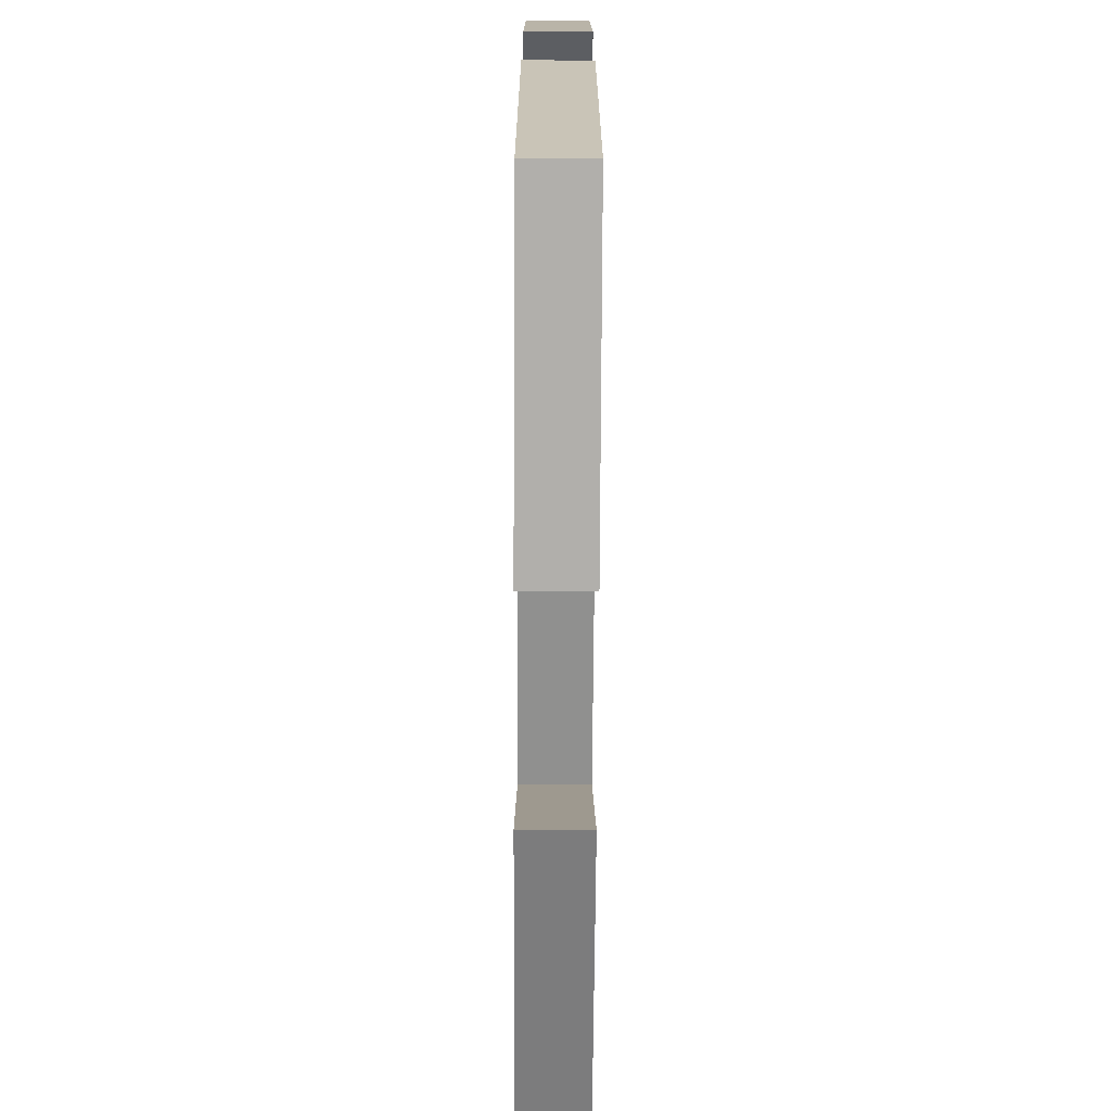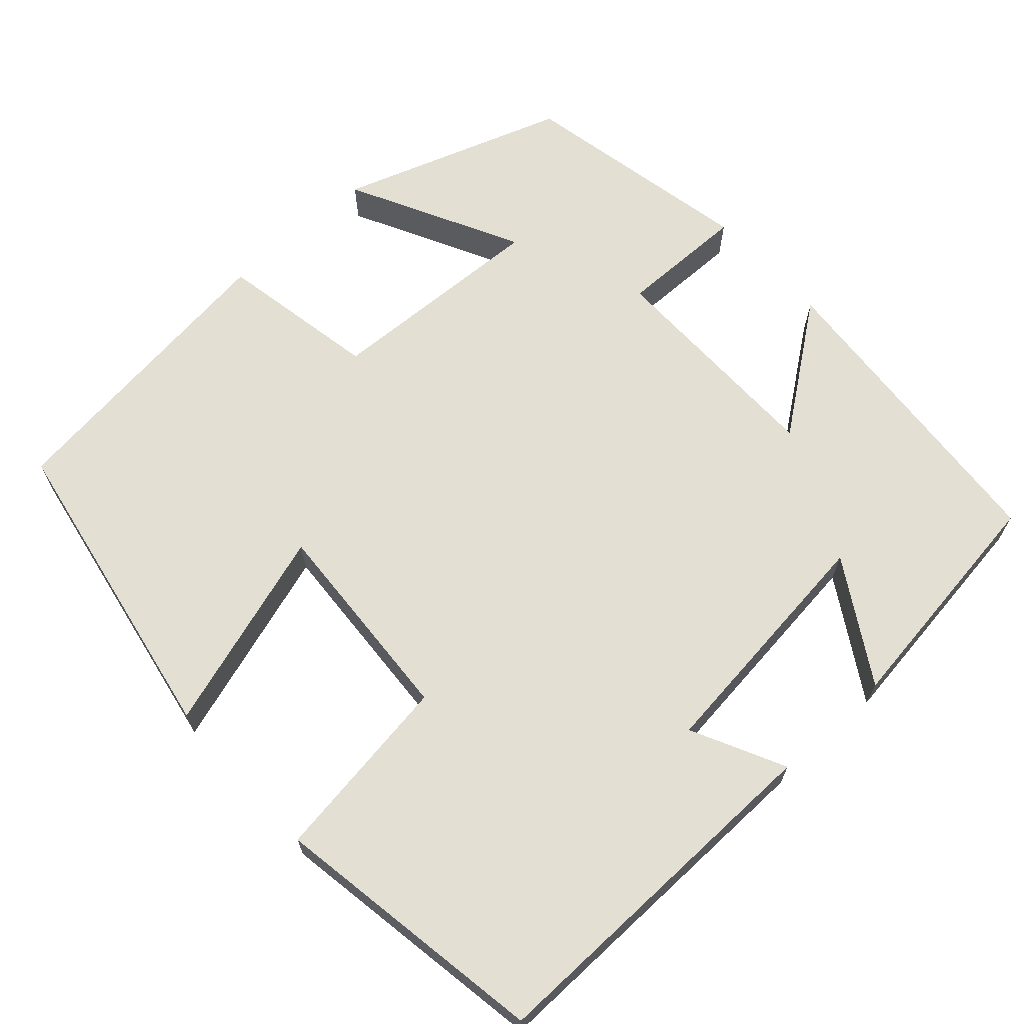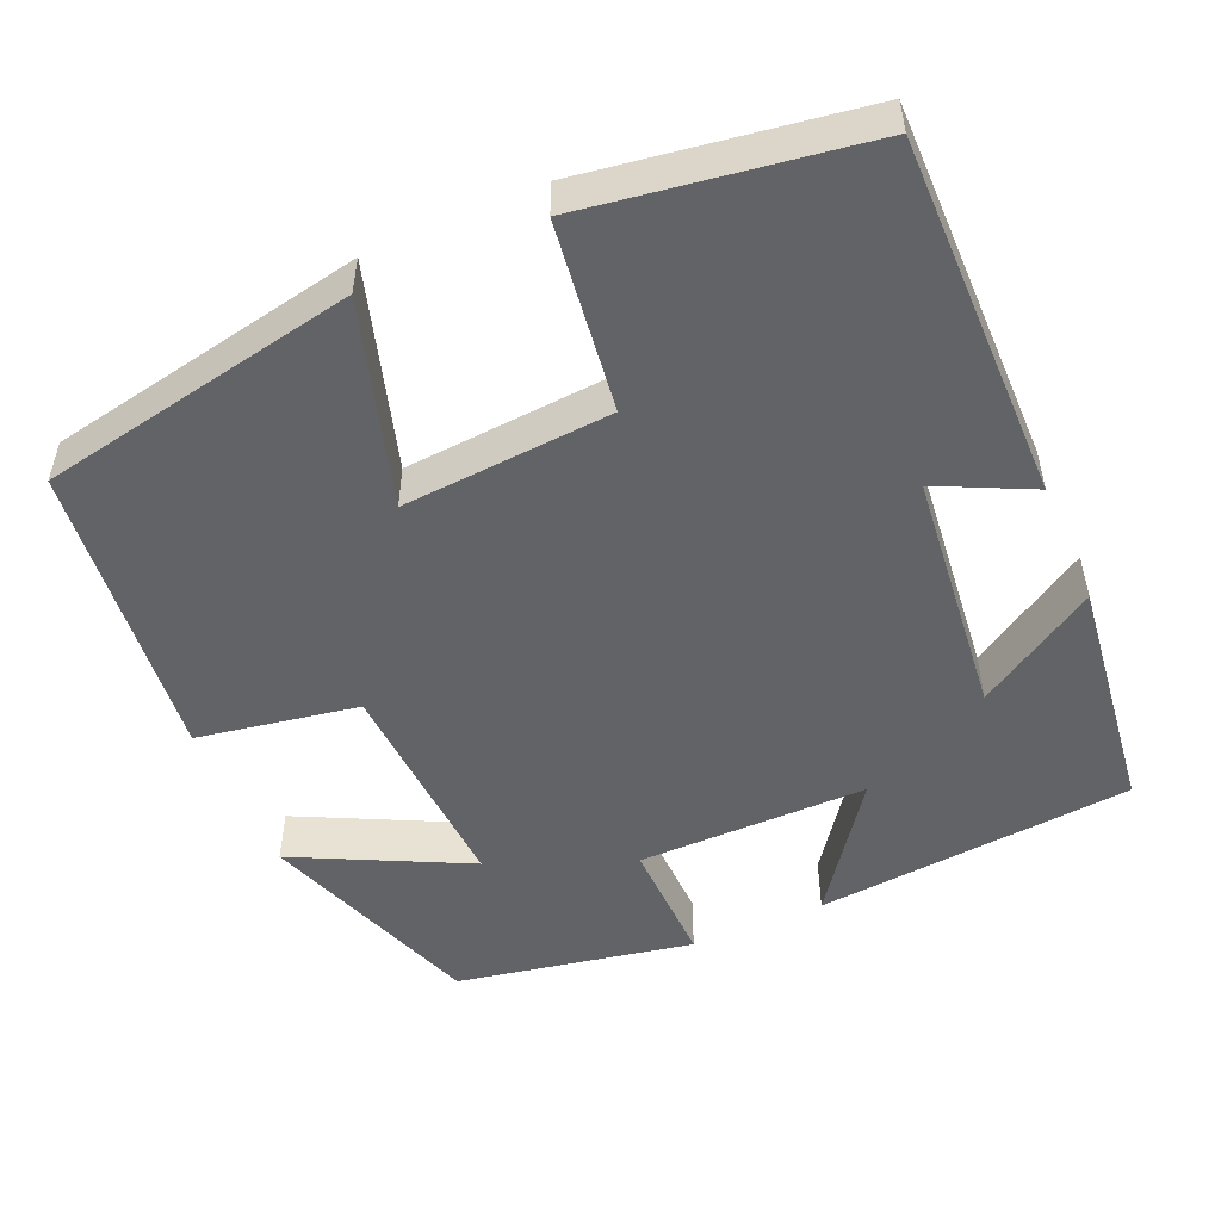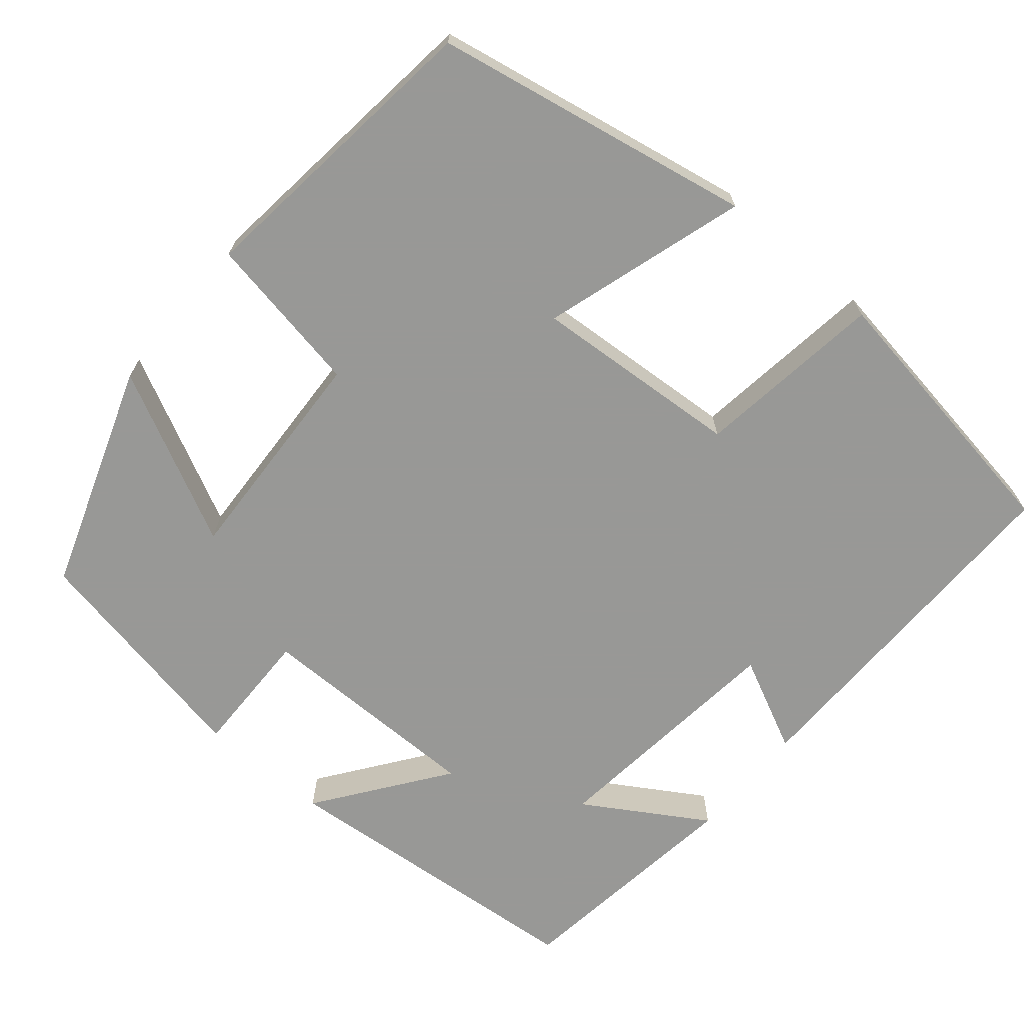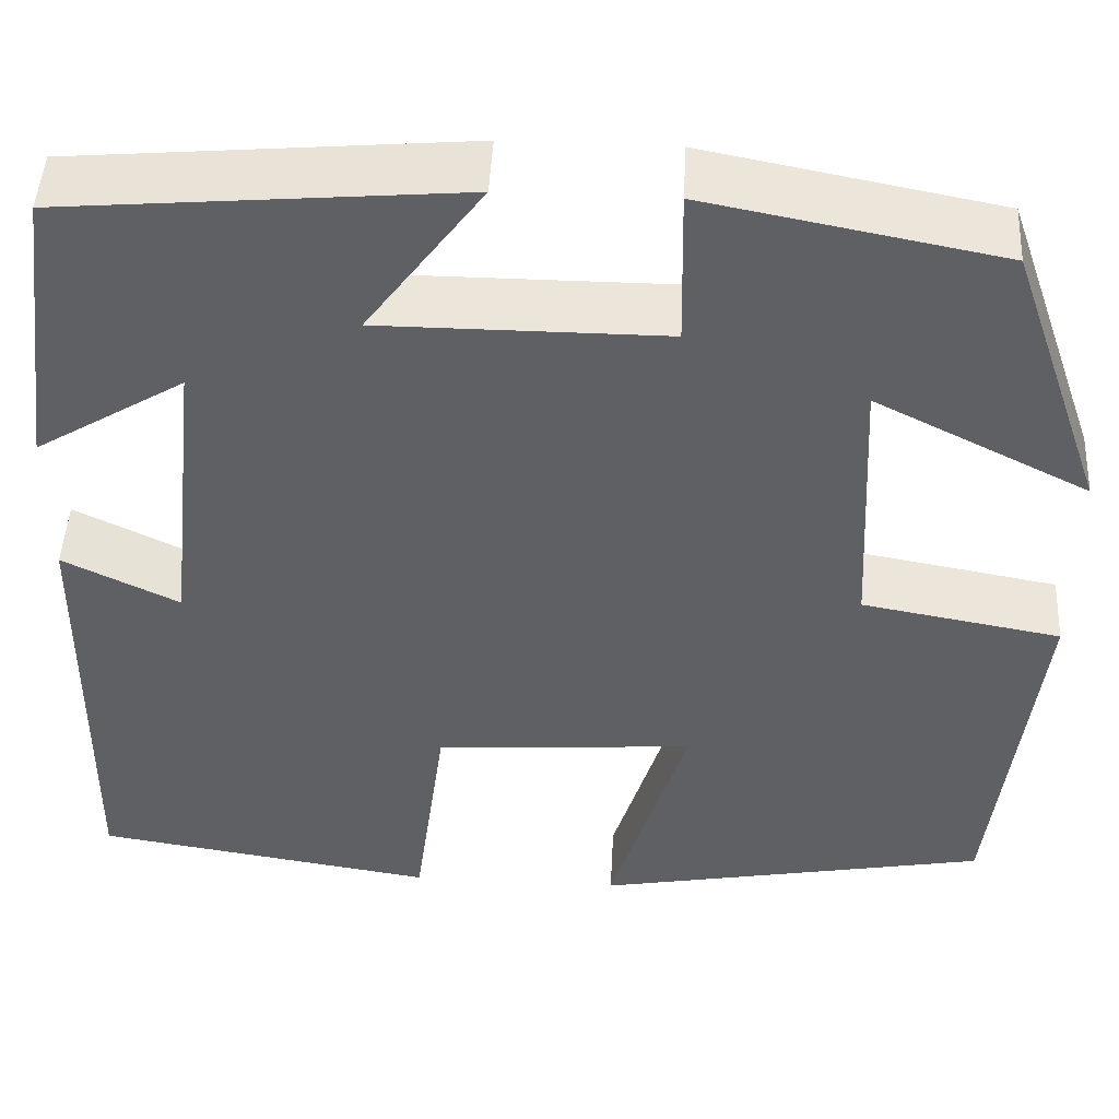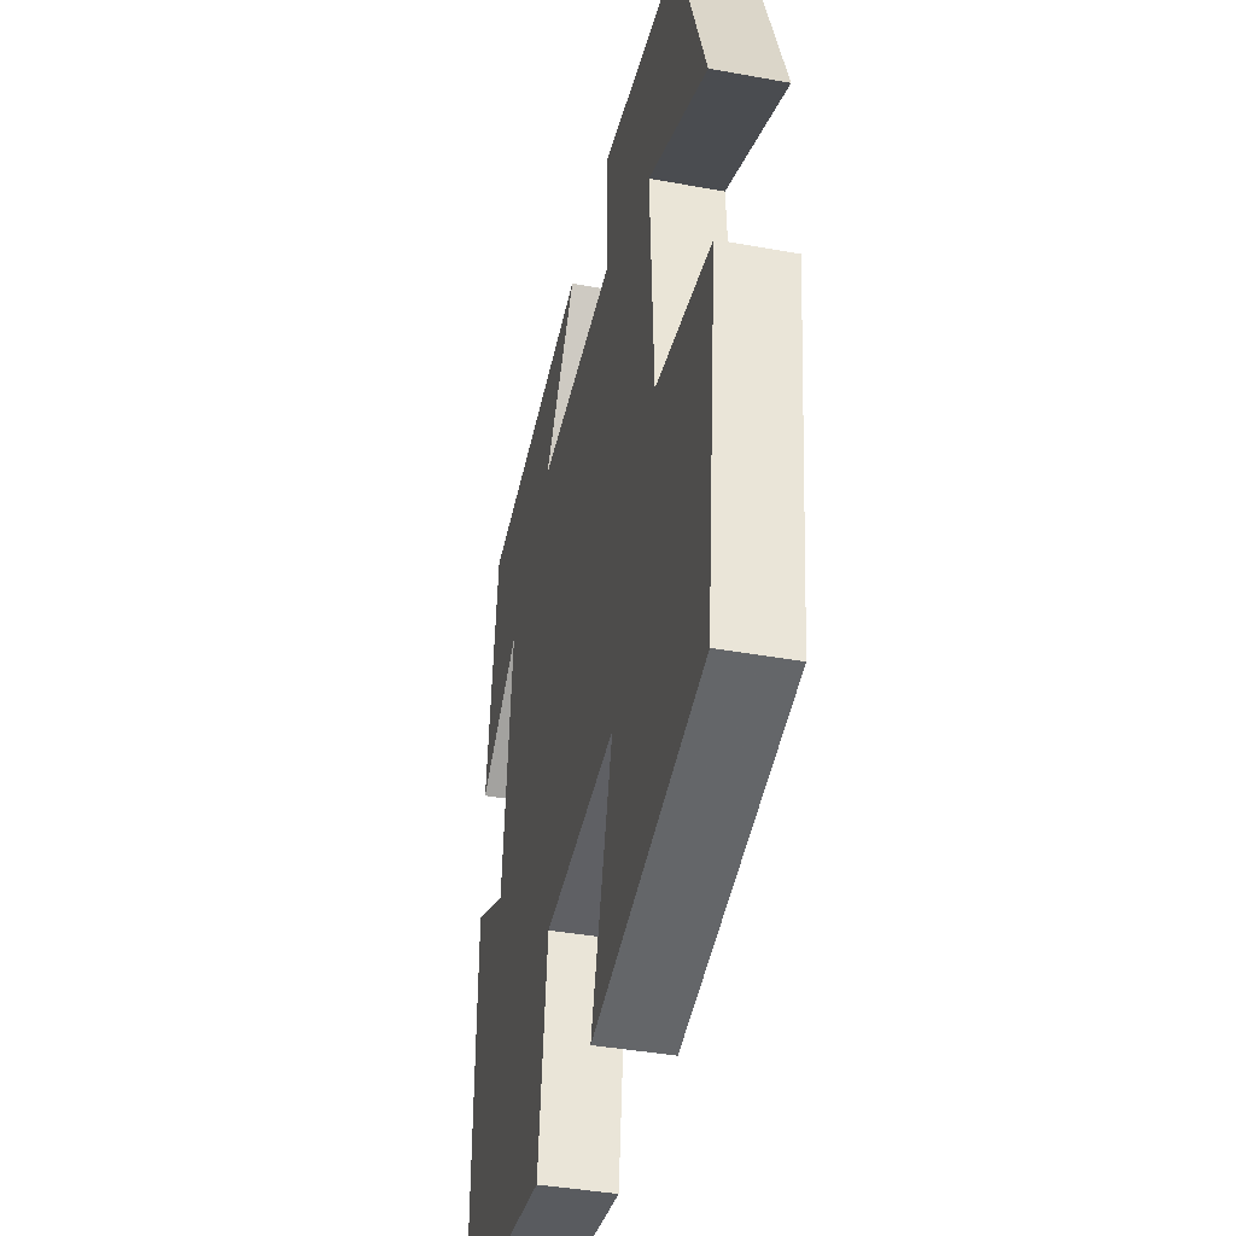
<metadata>
{"format":"obj","ext":"obj","renderer":"f3d","projection":"perspective","resolution":1024,"background":"white","views":[{"elev":-69.4,"azim":-90.3,"up":"+Z"},{"elev":66.5,"azim":-132.5,"up":"+Y"},{"elev":-50.9,"azim":-156.2,"up":"+Y"},{"elev":-68.5,"azim":139.9,"up":"+Y"},{"elev":47.3,"azim":3.0,"up":"+Z"},{"elev":-41.1,"azim":77.6,"up":"+Z"}]}
</metadata>
<code>
v -0.505 0.07 -0.446
v -0.5 0.07 0.009
v -0.383 0.07 -0.048
v -0.349 0.07 0.26
v -0.5 0.07 0.167
v -0.461 0.07 0.465
v -0.062 0.07 0.5
v -0.179 0.07 0.34
v 0.109 0.07 0.34
v 0.106 0.07 0.5
v 0.402 0.07 0.443
v 0.5 0.07 0.161
v 0.285 0.07 0.269
v 0.299 0.07 -0.011
v 0.5 0.07 -0.047
v 0.456 0.07 -0.425
v 0.057 0.07 -0.5
v 0.135 0.07 -0.246
v -0.127 0.07 -0.264
v -0.159 0.07 -0.5
v -0.505 0 -0.446
v -0.5 0 0.009
v -0.383 0 -0.048
v -0.349 0 0.26
v -0.5 0 0.167
v -0.461 0 0.465
v -0.062 0 0.5
v -0.179 0 0.34
v 0.109 0 0.34
v 0.106 0 0.5
v 0.402 0 0.443
v 0.5 0 0.161
v 0.285 0 0.269
v 0.299 0 -0.011
v 0.5 0 -0.047
v 0.456 0 -0.425
v 0.057 0 -0.5
v 0.135 0 -0.246
v -0.127 0 -0.264
v -0.159 0 -0.5
f 19 20 1 2
f 15 16 17 18
f 14 15 18 19
f 13 14 19
f 10 11 12 13
f 9 10 13
f 8 9 13 19
f 6 7 8
f 4 5 6
f 4 6 8
f 3 4 8 19
f 2 3 19
f 22 21 40 39
f 38 37 36 35
f 39 38 35 34
f 39 34 33
f 33 32 31 30
f 33 30 29
f 39 33 29 28
f 28 27 26
f 26 25 24
f 28 26 24
f 39 28 24 23
f 39 23 22
f 1 21 22 2
f 2 22 23 3
f 3 23 24 4
f 4 24 25 5
f 5 25 26 6
f 6 26 27 7
f 7 27 28 8
f 8 28 29 9
f 9 29 30 10
f 10 30 31 11
f 11 31 32 12
f 12 32 33 13
f 13 33 34 14
f 14 34 35 15
f 15 35 36 16
f 16 36 37 17
f 17 37 38 18
f 18 38 39 19
f 19 39 40 20
f 20 40 21 1

</code>
